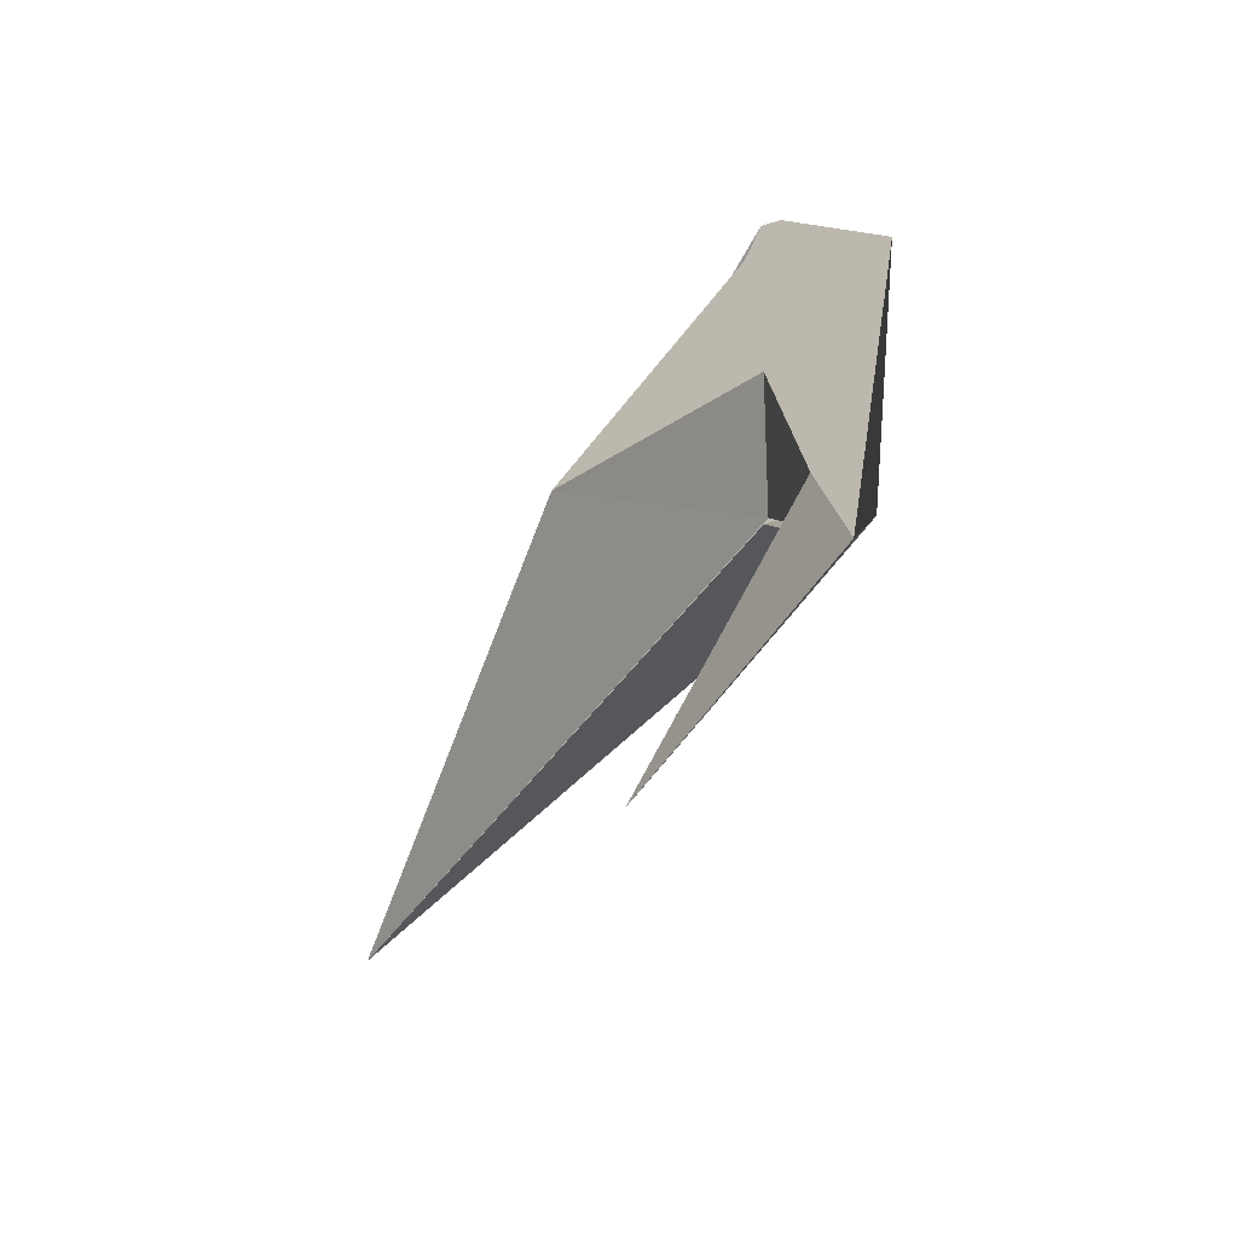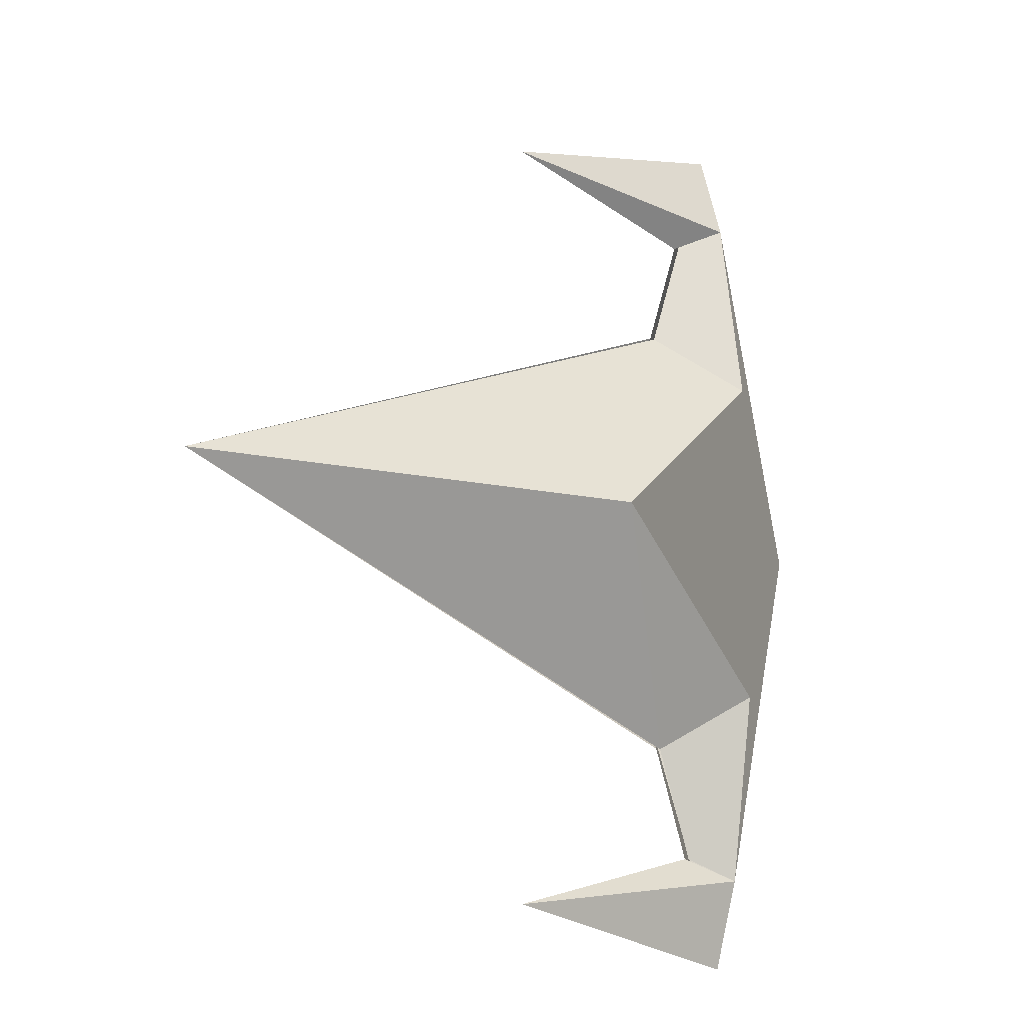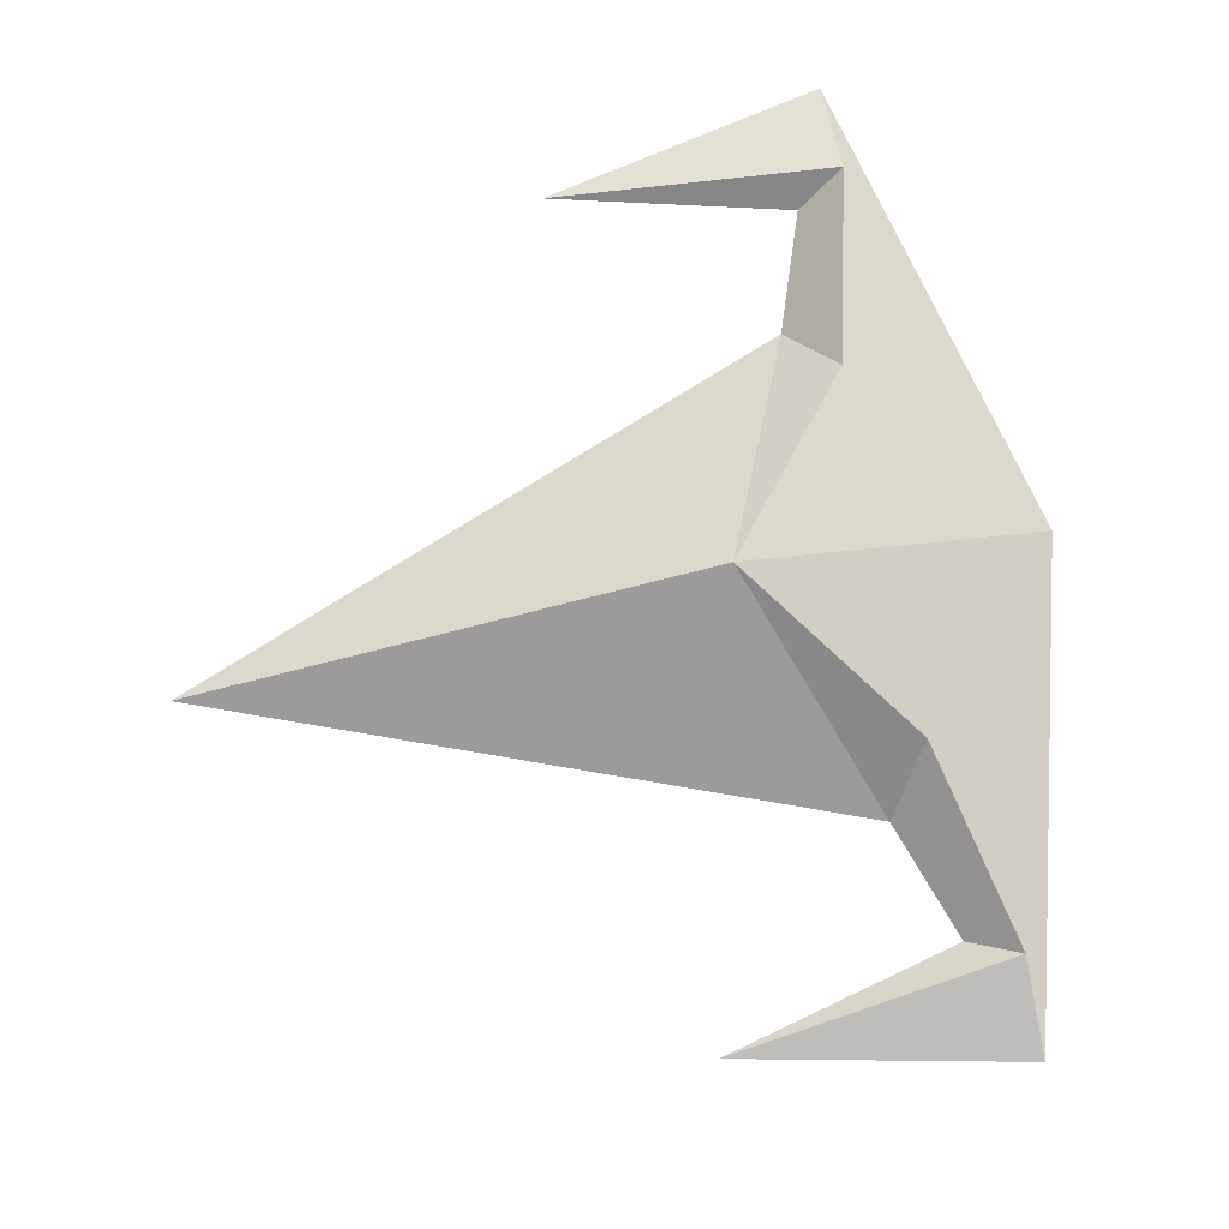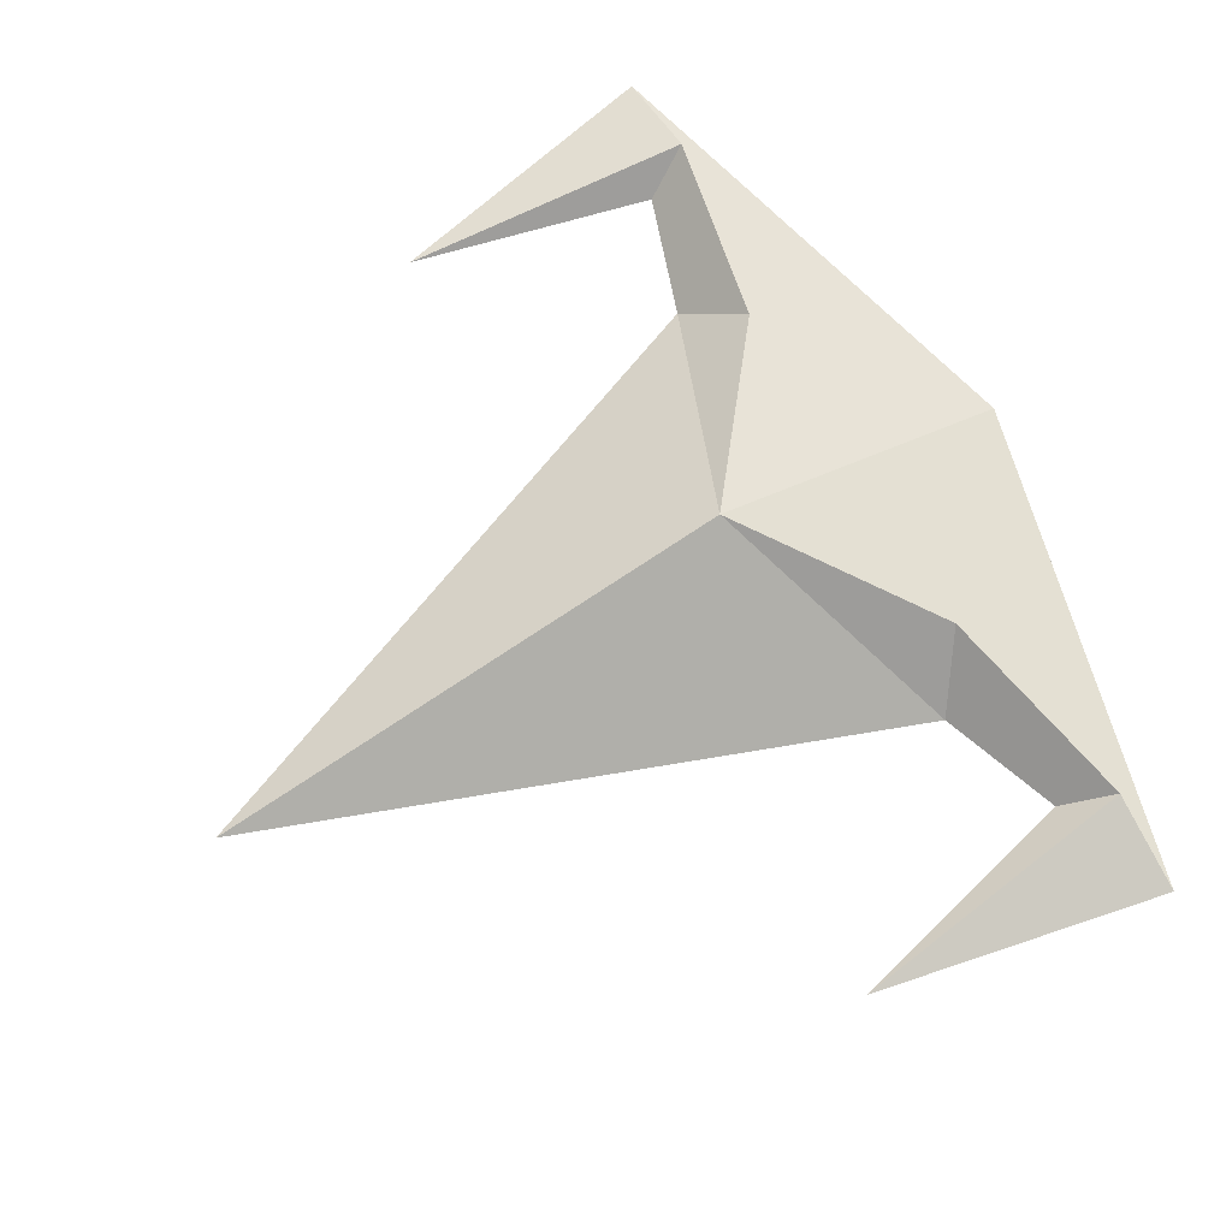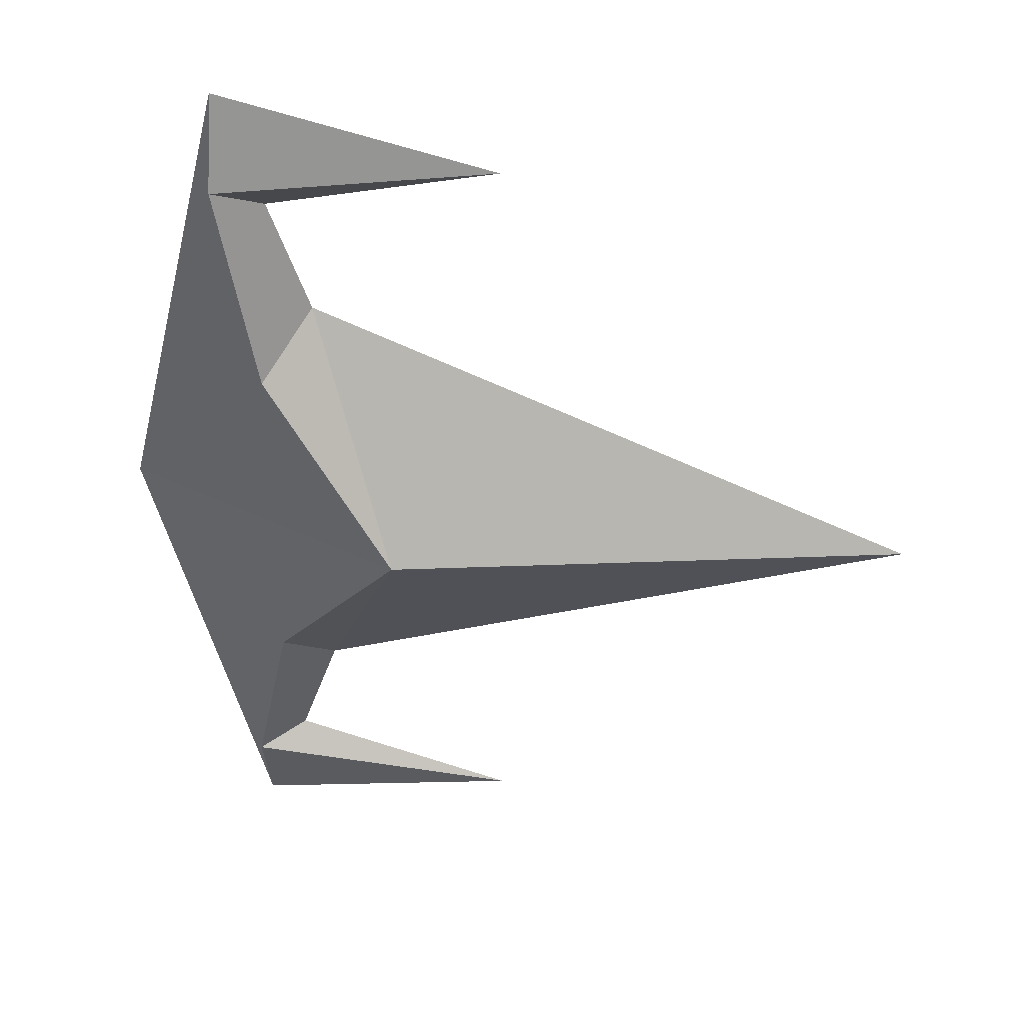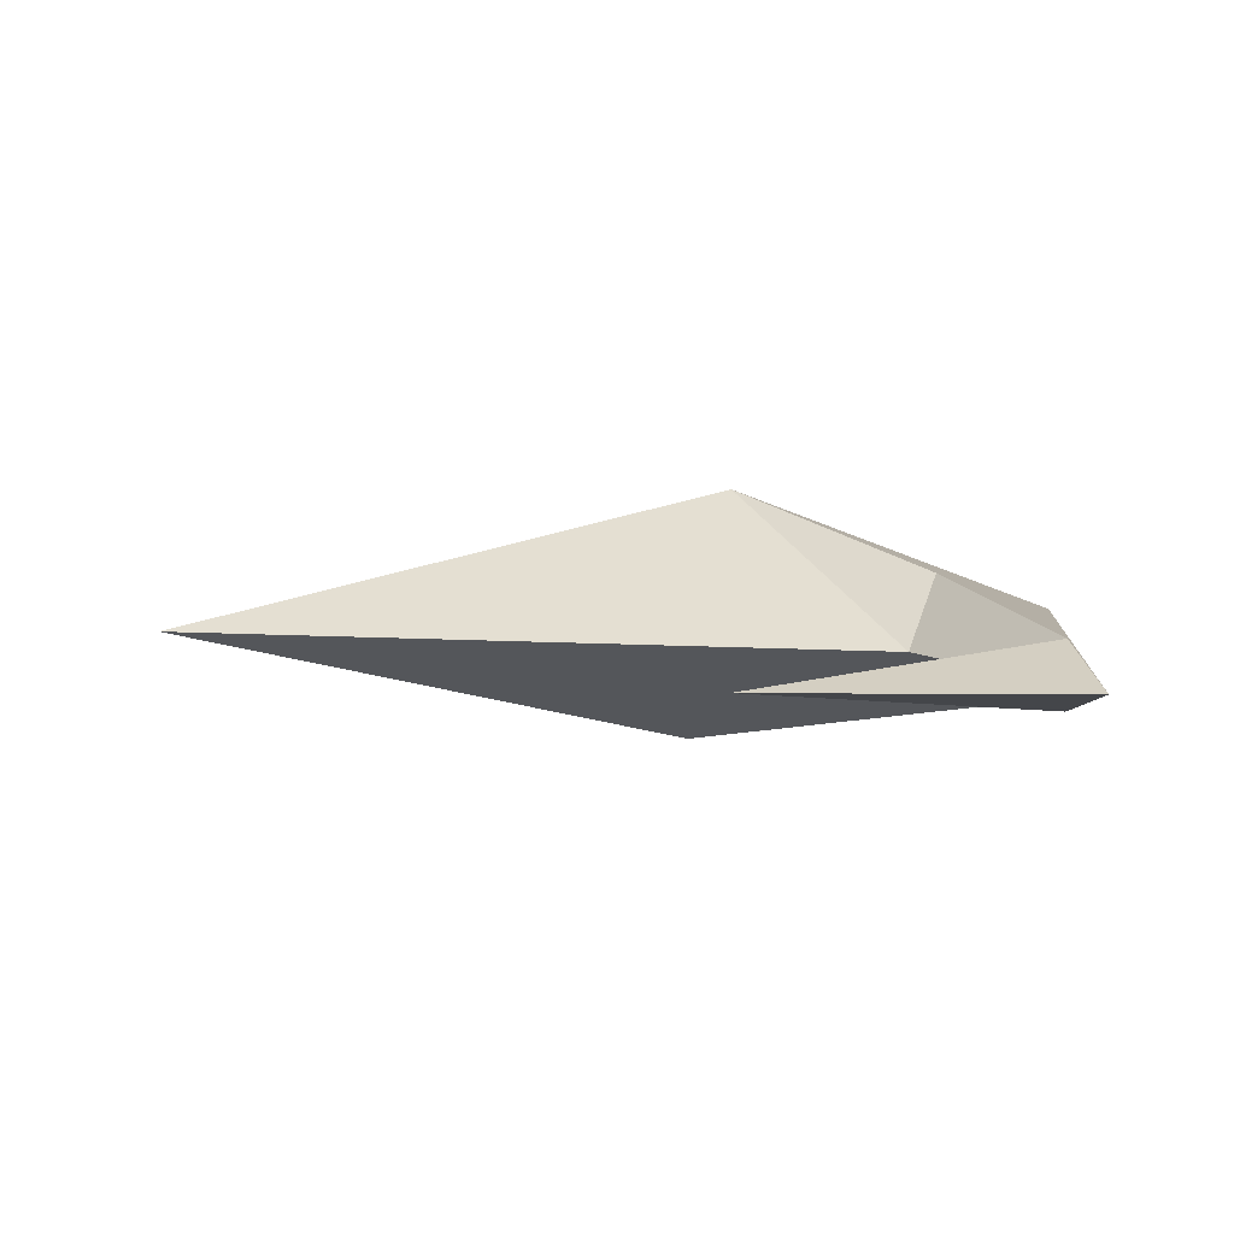
<metadata>
{"format":"obj","ext":"obj","renderer":"f3d","projection":"perspective","resolution":1024,"background":"white","views":[{"elev":-68.5,"azim":56.0,"up":"+Z"},{"elev":-13.4,"azim":-40.6,"up":"+Z"},{"elev":77.0,"azim":-11.2,"up":"+Y"},{"elev":70.2,"azim":-30.4,"up":"+Y"},{"elev":39.1,"azim":-169.9,"up":"+Z"},{"elev":7.9,"azim":-10.4,"up":"+Y"}]}
</metadata>
<code>
o Ship_Cube.001
v 0.3125 0 -0.5
v 0.1 0.25 0
v 0.3125 0 0.5
v 0.75 0 0
v 0.4 0.125 -0.375
v 0.4 0.125 0.375
v 0.5 0 1
v -1 0 -0
v 0.5 0 -1
v 0.325 0 0.5
v 0.01552 -0.2386 -0
v 0.325 0 -0.5
v 0.5 -0.125 0.375
v 0.5 -0.125 -0.375
v 0.4125 0 0.75
v 0.5 -0.0625 0.8
v 0.4125 0 -0.75
v 0.4 0 0.75
v 0.5 0.0625 0.8
v -0.1 0 0.875
v 0.5 -0.0625 -0.8
v 0.4 0 -0.75
v 0.5 0.0625 -0.8
v -0.1 0 -0.875
f 18 19 20
f 2 8 1
f 2 3 8
f 4 7 19 6 2
f 4 2 5 23 9
f 22 23 5 1
f 18 3 6 19
f 11 8 10
f 11 12 8
f 4 9 21 14 11
f 4 11 13 16 7
f 15 16 13 10
f 11 14 12
f 17 12 14 21
f 16 18 20
f 15 7 16
f 7 20 19
f 20 7 16
f 2 6 3
f 11 10 13
f 22 23 24
f 24 23 9
f 24 9 21
f 24 21 22
f 2 1 5

</code>
